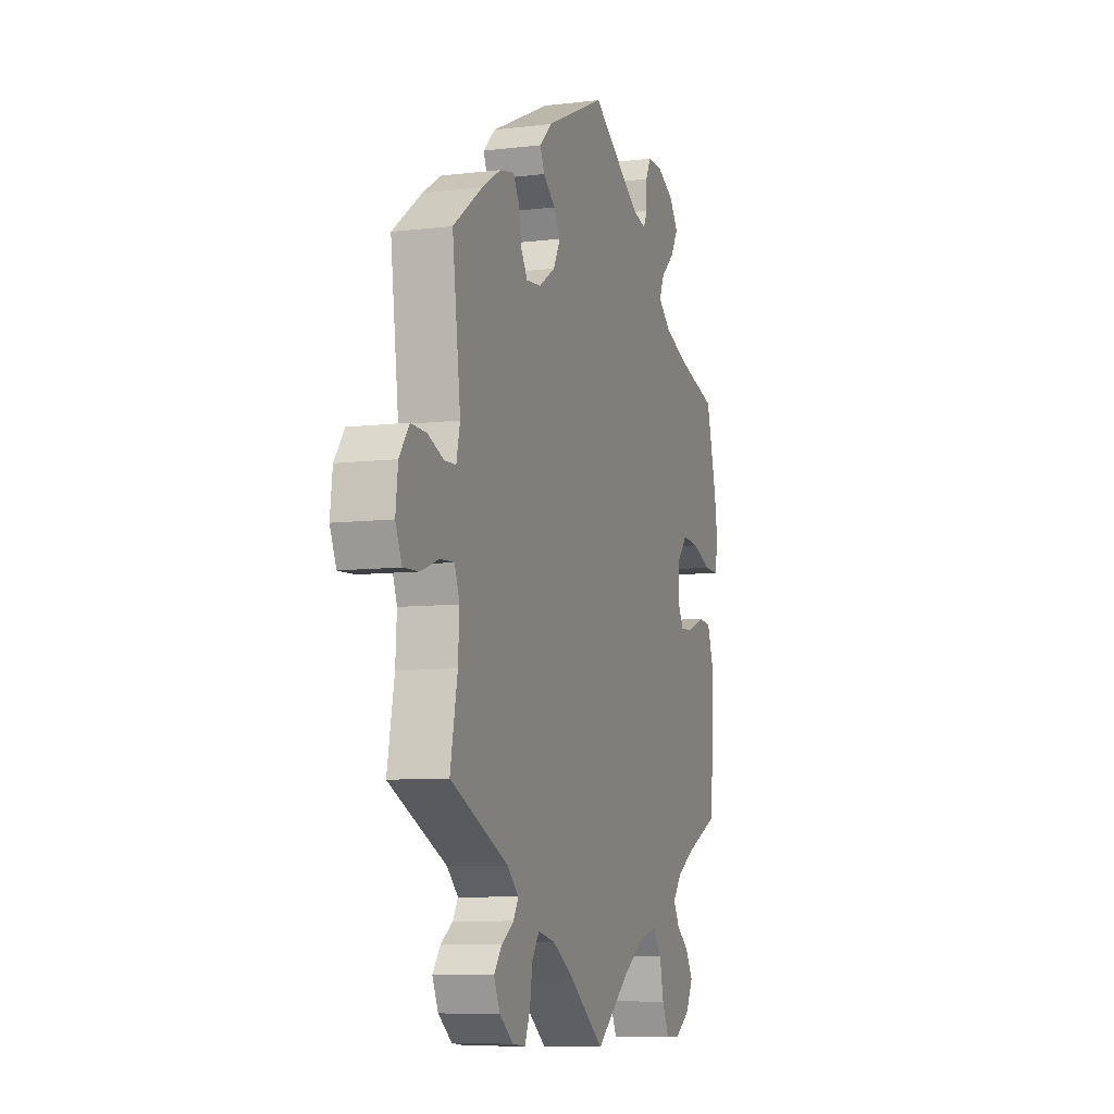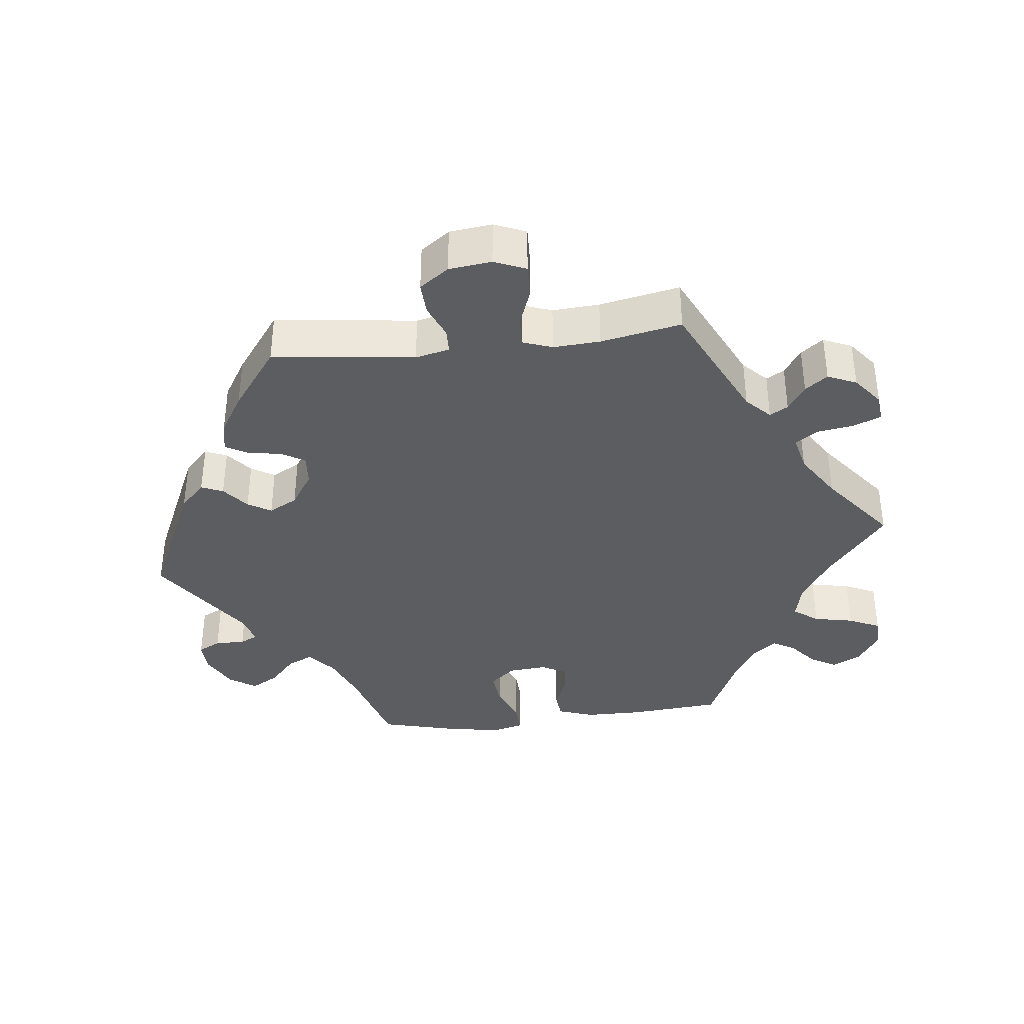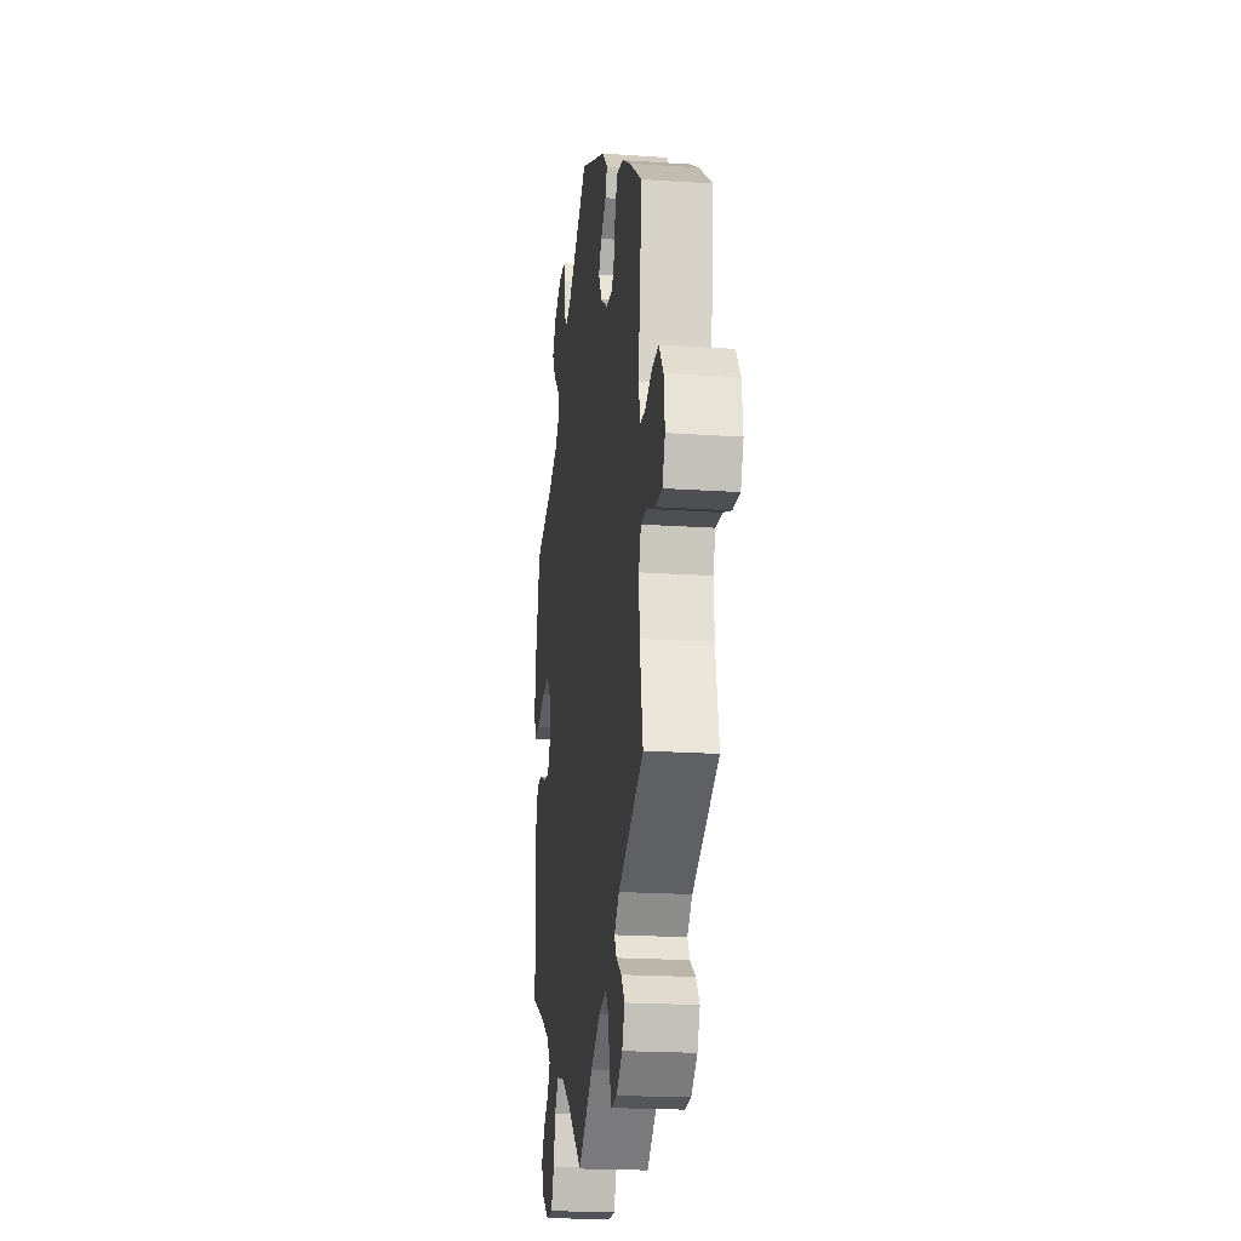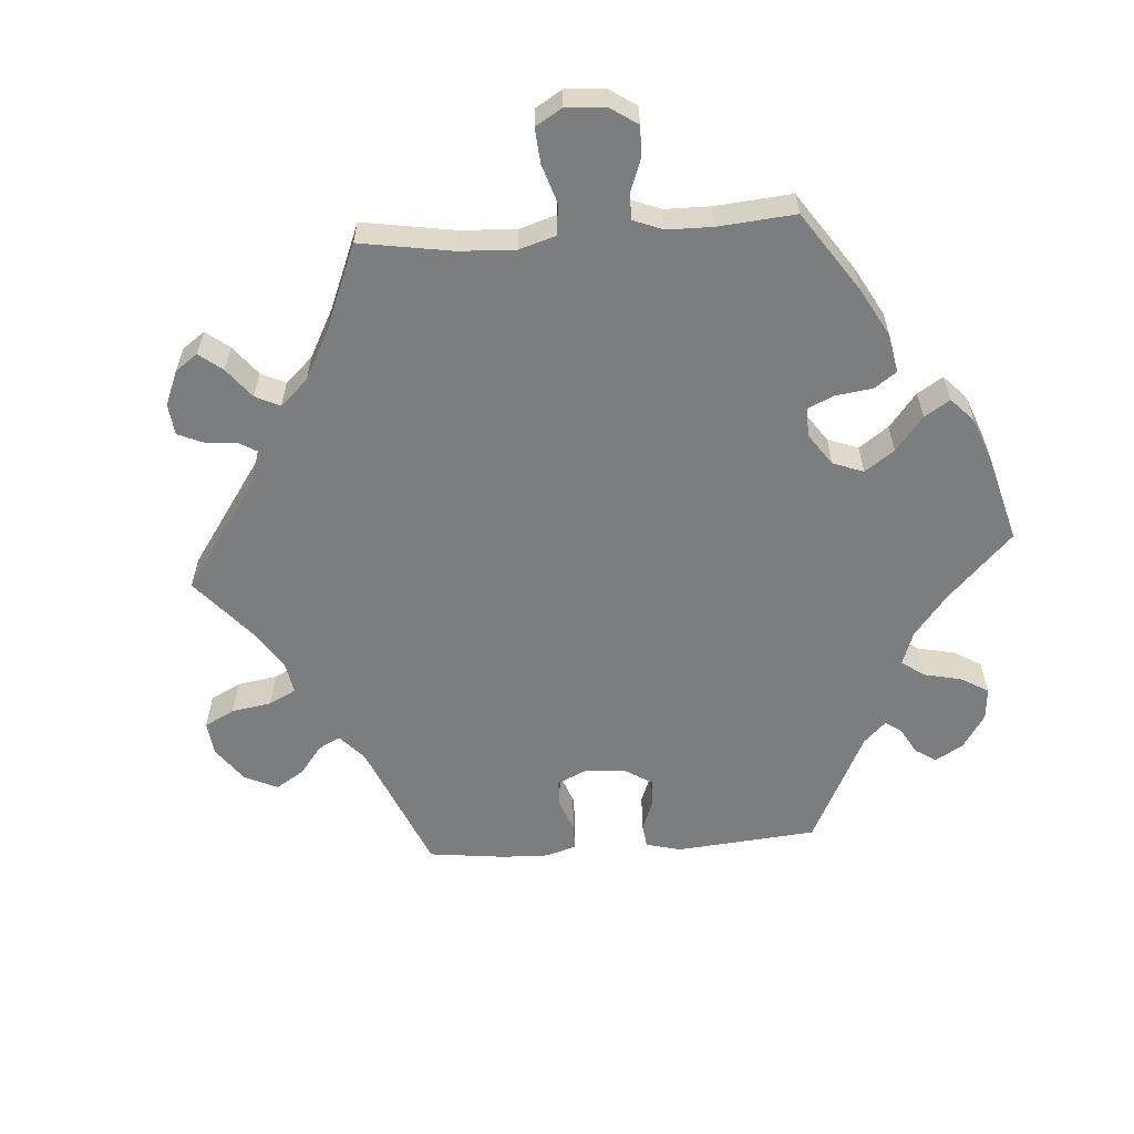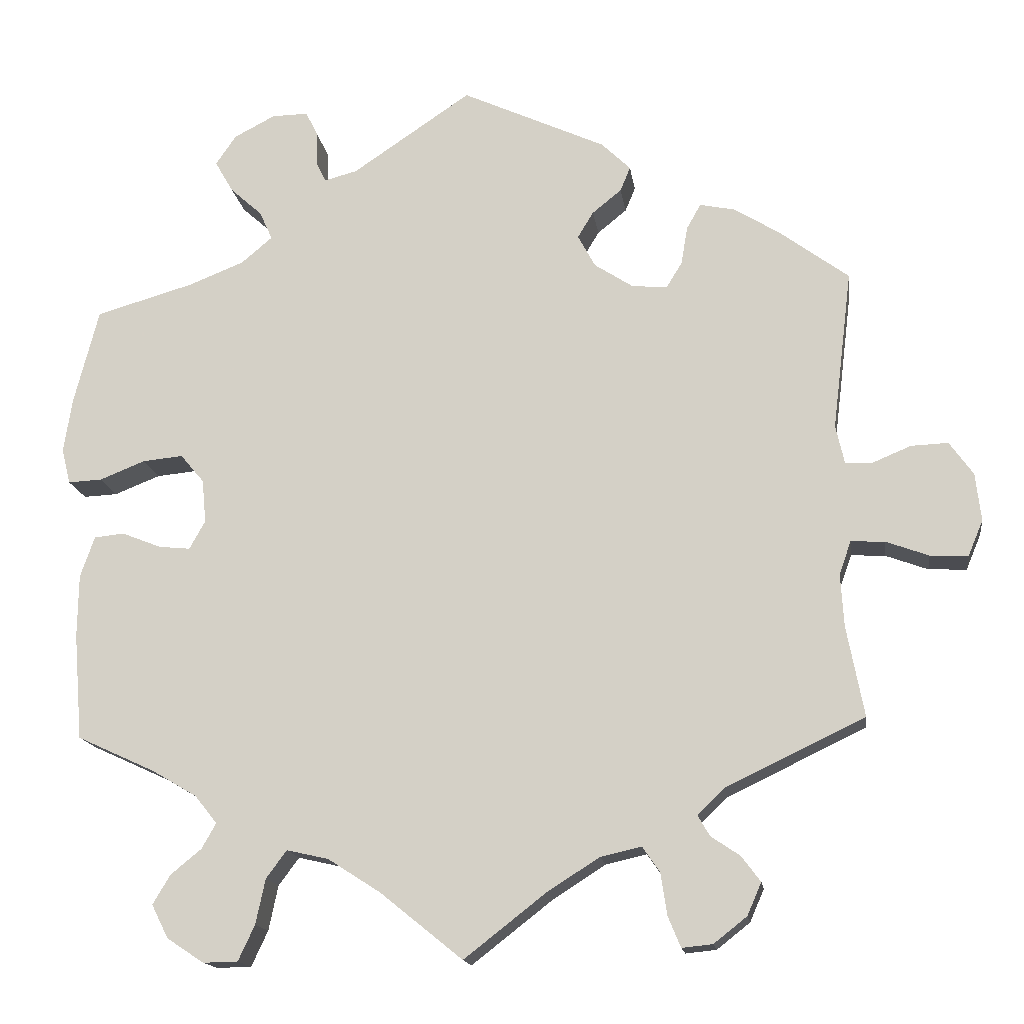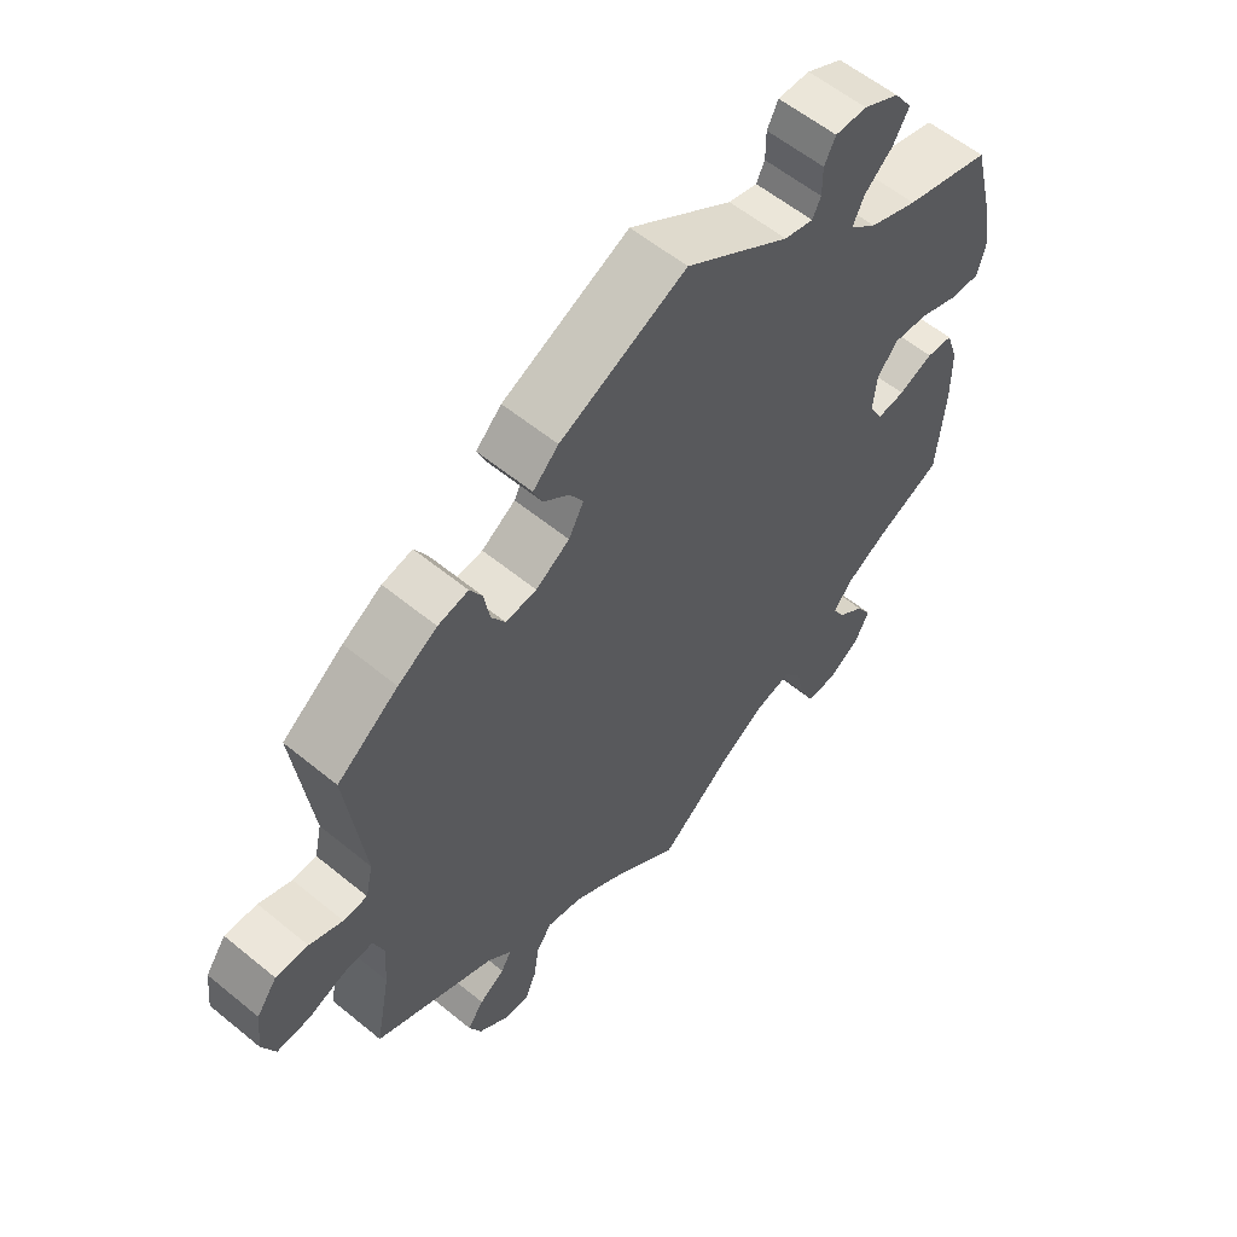
<metadata>
{"format":"obj","ext":"obj","renderer":"f3d","projection":"perspective","resolution":1024,"background":"white","views":[{"elev":-8.0,"azim":108.7,"up":"+Z"},{"elev":-37.1,"azim":96.7,"up":"+Y"},{"elev":-20.2,"azim":82.9,"up":"+Z"},{"elev":-59.0,"azim":-146.0,"up":"+Y"},{"elev":-15.7,"azim":8.0,"up":"+Z"},{"elev":58.2,"azim":130.3,"up":"+Z"}]}
</metadata>
<code>
v -0.511 0.07 -0.155
v -0.51 0.07 -0.075
v -0.492 0.07 -0.023
v -0.454 0.07 -0.019
v -0.404 0.07 -0.039
v -0.364 0.07 -0.043
v -0.344 0.07 -0.007
v -0.349 0.07 0.048
v -0.379 0.07 0.084
v -0.43 0.07 0.079
v -0.488 0.07 0.056
v -0.531 0.07 0.054
v -0.542 0.07 0.099
v -0.531 0.07 0.169
v -0.5 0.07 0.289
v -0.375 0.07 0.325
v -0.305 0.07 0.353
v -0.266 0.07 0.386
v -0.282 0.07 0.422
v -0.323 0.07 0.459
v -0.346 0.07 0.499
v -0.32 0.07 0.537
v -0.268 0.07 0.564
v -0.222 0.07 0.565
v -0.206 0.07 0.533
v -0.206 0.07 0.49
v -0.194 0.07 0.465
v -0.152 0.07 0.476
v -0.001 0.07 0.578
v 0.182 0.07 0.494
v 0.219 0.07 0.458
v 0.206 0.07 0.427
v 0.169 0.07 0.397
v 0.149 0.07 0.364
v 0.171 0.07 0.323
v 0.22 0.07 0.291
v 0.265 0.07 0.287
v 0.285 0.07 0.32
v 0.293 0.07 0.368
v 0.311 0.07 0.4
v 0.355 0.07 0.391
v 0.412 0.07 0.356
v 0.501 0.07 0.29
v 0.476 0.07 0.087
v 0.487 0.07 0.038
v 0.522 0.07 0.037
v 0.57 0.07 0.057
v 0.617 0.07 0.059
v 0.647 0.07 0.017
v 0.654 0.07 -0.044
v 0.635 0.07 -0.089
v 0.587 0.07 -0.087
v 0.533 0.07 -0.067
v 0.49 0.07 -0.065
v 0.475 0.07 -0.107
v 0.479 0.07 -0.174
v 0.501 0.07 -0.289
v 0.325 0.07 -0.373
v 0.291 0.07 -0.406
v 0.306 0.07 -0.432
v 0.343 0.07 -0.457
v 0.367 0.07 -0.489
v 0.349 0.07 -0.53
v 0.307 0.07 -0.563
v 0.268 0.07 -0.567
v 0.252 0.07 -0.528
v 0.244 0.07 -0.475
v 0.222 0.07 -0.443
v 0.17 0.07 -0.455
v 0.104 0.07 -0.497
v 0 0.07 -0.578
v -0.104 0.07 -0.494
v -0.171 0.07 -0.451
v -0.224 0.07 -0.439
v -0.25 0.07 -0.474
v -0.262 0.07 -0.531
v -0.283 0.07 -0.576
v -0.327 0.07 -0.577
v -0.374 0.07 -0.546
v -0.395 0.07 -0.504
v -0.373 0.07 -0.467
v -0.334 0.07 -0.435
v -0.316 0.07 -0.403
v -0.344 0.07 -0.368
v -0.4 0.07 -0.335
v -0.5 0.07 -0.289
v -0.511 0 -0.155
v -0.51 0 -0.075
v -0.492 0 -0.023
v -0.454 0 -0.019
v -0.404 0 -0.039
v -0.364 0 -0.043
v -0.344 0 -0.007
v -0.349 0 0.048
v -0.379 0 0.084
v -0.43 0 0.079
v -0.488 0 0.056
v -0.531 0 0.054
v -0.542 0 0.099
v -0.531 0 0.169
v -0.5 0 0.289
v -0.375 0 0.325
v -0.305 0 0.353
v -0.266 0 0.386
v -0.282 0 0.422
v -0.323 0 0.459
v -0.346 0 0.499
v -0.32 0 0.537
v -0.268 0 0.564
v -0.222 0 0.565
v -0.206 0 0.533
v -0.206 0 0.49
v -0.194 0 0.465
v -0.152 0 0.476
v -0.001 0 0.578
v 0.182 0 0.494
v 0.219 0 0.458
v 0.206 0 0.427
v 0.169 0 0.397
v 0.149 0 0.364
v 0.171 0 0.323
v 0.22 0 0.291
v 0.265 0 0.287
v 0.285 0 0.32
v 0.293 0 0.368
v 0.311 0 0.4
v 0.355 0 0.391
v 0.412 0 0.356
v 0.501 0 0.29
v 0.476 0 0.087
v 0.487 0 0.038
v 0.522 0 0.037
v 0.57 0 0.057
v 0.617 0 0.059
v 0.647 0 0.017
v 0.654 0 -0.044
v 0.635 0 -0.089
v 0.587 0 -0.087
v 0.533 0 -0.067
v 0.49 0 -0.065
v 0.475 0 -0.107
v 0.479 0 -0.174
v 0.501 0 -0.289
v 0.325 0 -0.373
v 0.291 0 -0.406
v 0.306 0 -0.432
v 0.343 0 -0.457
v 0.367 0 -0.489
v 0.349 0 -0.53
v 0.307 0 -0.563
v 0.268 0 -0.567
v 0.252 0 -0.528
v 0.244 0 -0.475
v 0.222 0 -0.443
v 0.17 0 -0.455
v 0.104 0 -0.497
v 0 0 -0.578
v -0.104 0 -0.494
v -0.171 0 -0.451
v -0.224 0 -0.439
v -0.25 0 -0.474
v -0.262 0 -0.531
v -0.283 0 -0.576
v -0.327 0 -0.577
v -0.374 0 -0.546
v -0.395 0 -0.504
v -0.373 0 -0.467
v -0.334 0 -0.435
v -0.316 0 -0.403
v -0.344 0 -0.368
v -0.4 0 -0.335
v -0.5 0 -0.289
f 85 86 1 2
f 84 85 2 3
f 83 84 3 4
f 79 80 81 82
f 79 82 83
f 78 79 83
f 75 76 77 78
f 74 75 78 83
f 73 74 83 4
f 70 71 72
f 69 70 72 73
f 68 69 73 4
f 64 65 66 67
f 64 67 68
f 63 64 68
f 60 61 62 63
f 59 60 63 68
f 58 59 68 4
f 56 57 58
f 55 56 58
f 54 55 58
f 50 51 52 53
f 50 53 54
f 49 50 54
f 46 47 48 49
f 45 46 49 54
f 44 45 54 58
f 38 39 40 41
f 37 38 41 42
f 30 31 32 33
f 28 29 30 33
f 27 28 33 34
f 23 24 25 26
f 23 26 27
f 22 23 27
f 19 20 21 22
f 18 19 22 27
f 13 14 15 16
f 13 16 17
f 10 11 12 13
f 9 10 13 17
f 8 9 17 18
f 58 4 5
f 58 5 6
f 44 58 6 7
f 37 42 43 44
f 36 37 44 7
f 35 36 7 8
f 27 34 35
f 8 18 27 35
f 88 87 172 171
f 89 88 171 170
f 90 89 170 169
f 168 167 166 165
f 169 168 165
f 169 165 164
f 164 163 162 161
f 169 164 161 160
f 90 169 160 159
f 158 157 156
f 159 158 156 155
f 90 159 155 154
f 153 152 151 150
f 154 153 150
f 154 150 149
f 149 148 147 146
f 154 149 146 145
f 90 154 145 144
f 144 143 142
f 144 142 141
f 144 141 140
f 139 138 137 136
f 140 139 136
f 140 136 135
f 135 134 133 132
f 140 135 132 131
f 144 140 131 130
f 127 126 125 124
f 128 127 124 123
f 119 118 117 116
f 119 116 115 114
f 120 119 114 113
f 112 111 110 109
f 113 112 109
f 113 109 108
f 108 107 106 105
f 113 108 105 104
f 102 101 100 99
f 103 102 99
f 99 98 97 96
f 103 99 96 95
f 104 103 95 94
f 91 90 144
f 92 91 144
f 93 92 144 130
f 130 129 128 123
f 93 130 123 122
f 94 93 122 121
f 121 120 113
f 121 113 104 94
f 1 87 88 2
f 2 88 89 3
f 3 89 90 4
f 4 90 91 5
f 5 91 92 6
f 6 92 93 7
f 7 93 94 8
f 8 94 95 9
f 9 95 96 10
f 10 96 97 11
f 11 97 98 12
f 12 98 99 13
f 13 99 100 14
f 14 100 101 15
f 15 101 102 16
f 16 102 103 17
f 17 103 104 18
f 18 104 105 19
f 19 105 106 20
f 20 106 107 21
f 21 107 108 22
f 22 108 109 23
f 23 109 110 24
f 24 110 111 25
f 25 111 112 26
f 26 112 113 27
f 27 113 114 28
f 28 114 115 29
f 29 115 116 30
f 30 116 117 31
f 31 117 118 32
f 32 118 119 33
f 33 119 120 34
f 34 120 121 35
f 35 121 122 36
f 36 122 123 37
f 37 123 124 38
f 38 124 125 39
f 39 125 126 40
f 40 126 127 41
f 41 127 128 42
f 42 128 129 43
f 43 129 130 44
f 44 130 131 45
f 45 131 132 46
f 46 132 133 47
f 47 133 134 48
f 48 134 135 49
f 49 135 136 50
f 50 136 137 51
f 51 137 138 52
f 52 138 139 53
f 53 139 140 54
f 54 140 141 55
f 55 141 142 56
f 56 142 143 57
f 57 143 144 58
f 58 144 145 59
f 59 145 146 60
f 60 146 147 61
f 61 147 148 62
f 62 148 149 63
f 63 149 150 64
f 64 150 151 65
f 65 151 152 66
f 66 152 153 67
f 67 153 154 68
f 68 154 155 69
f 69 155 156 70
f 70 156 157 71
f 71 157 158 72
f 72 158 159 73
f 73 159 160 74
f 74 160 161 75
f 75 161 162 76
f 76 162 163 77
f 77 163 164 78
f 78 164 165 79
f 79 165 166 80
f 80 166 167 81
f 81 167 168 82
f 82 168 169 83
f 83 169 170 84
f 84 170 171 85
f 85 171 172 86
f 86 172 87 1

</code>
